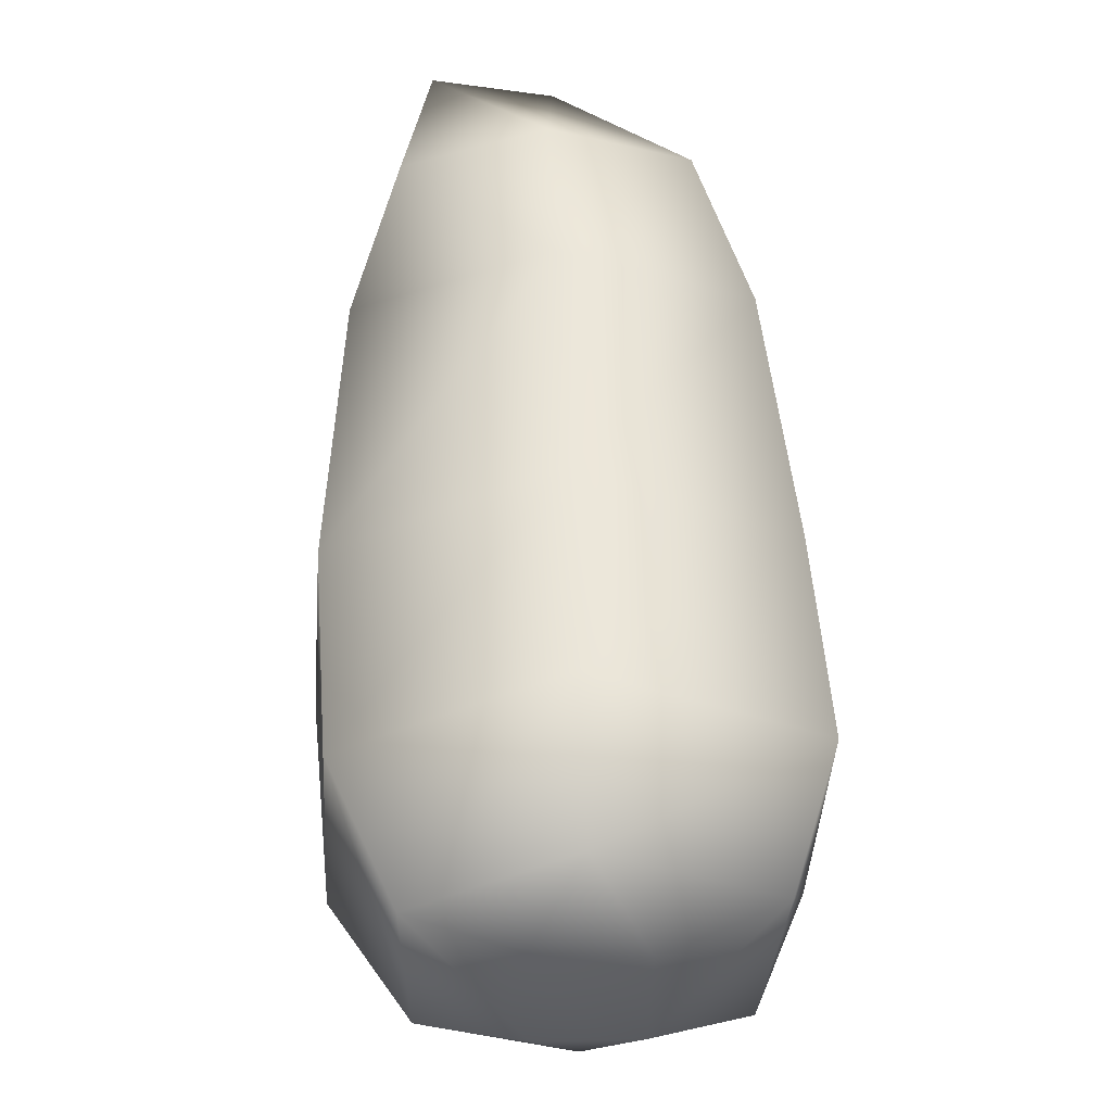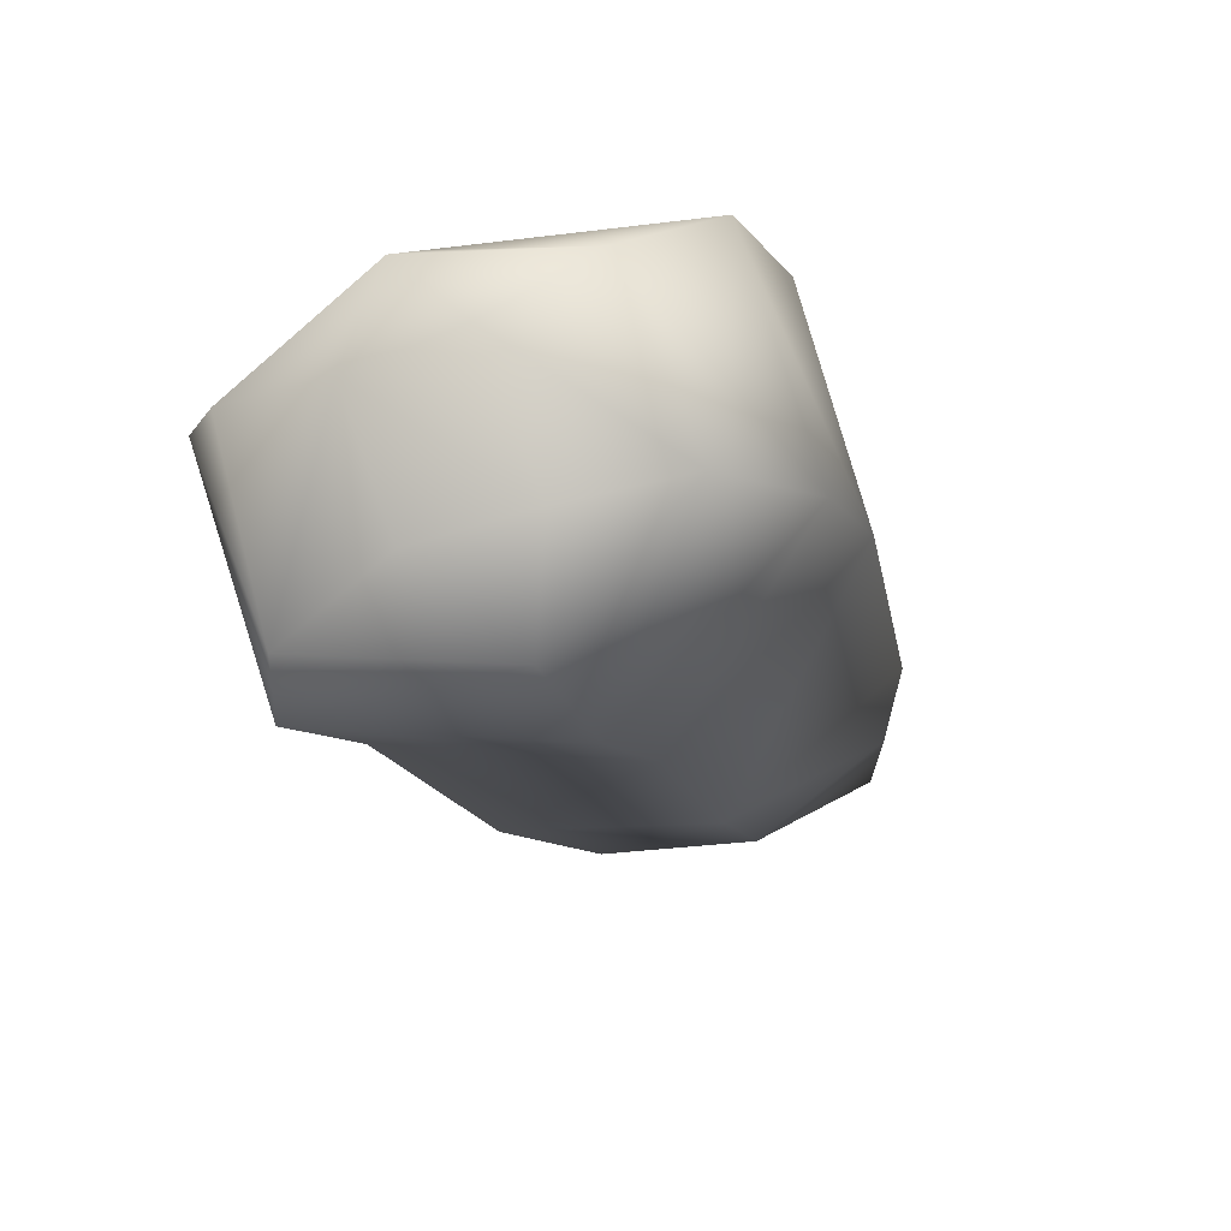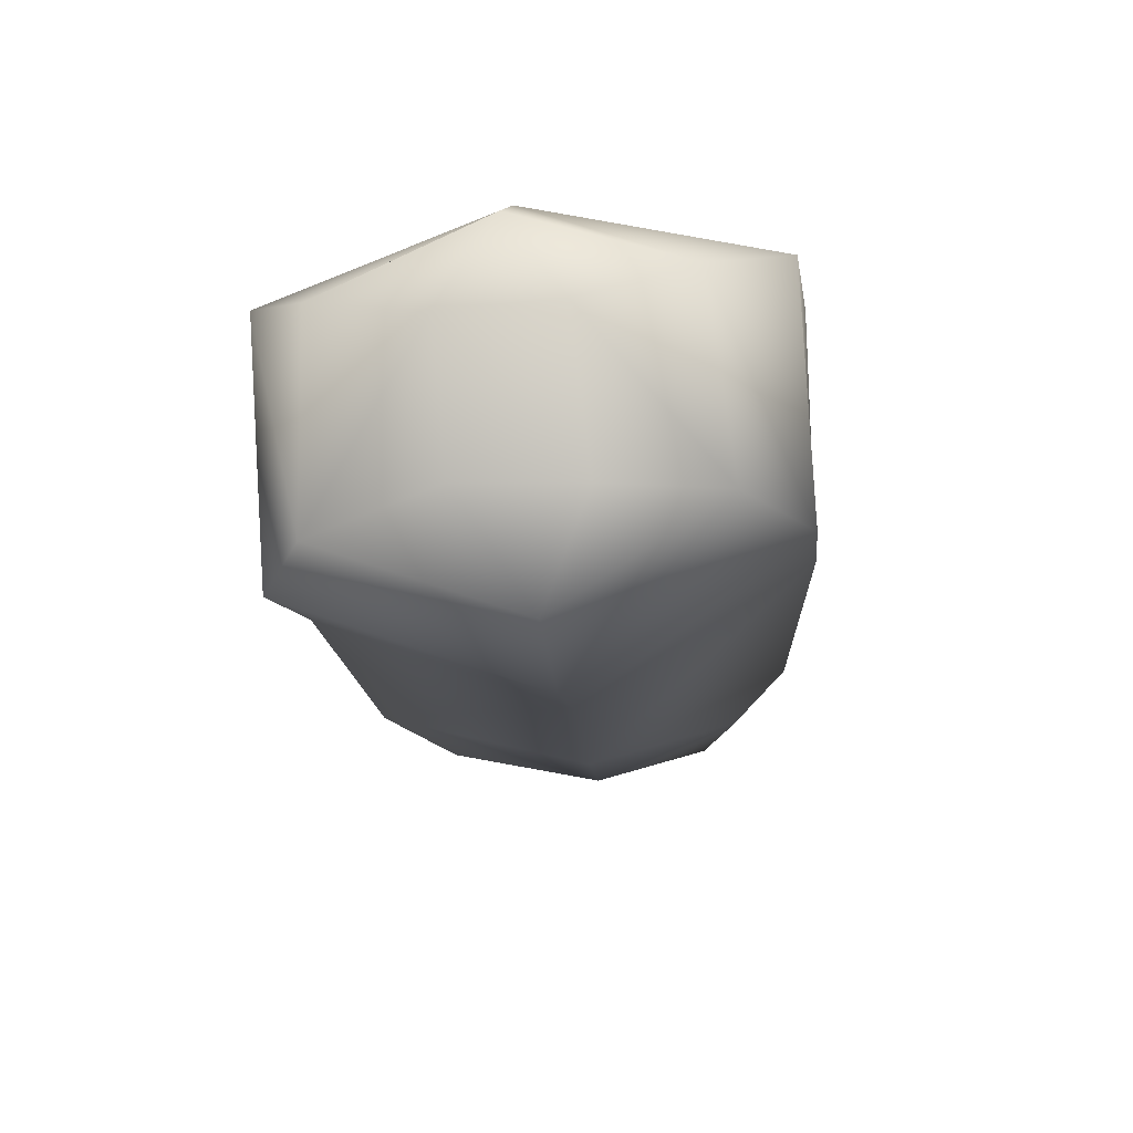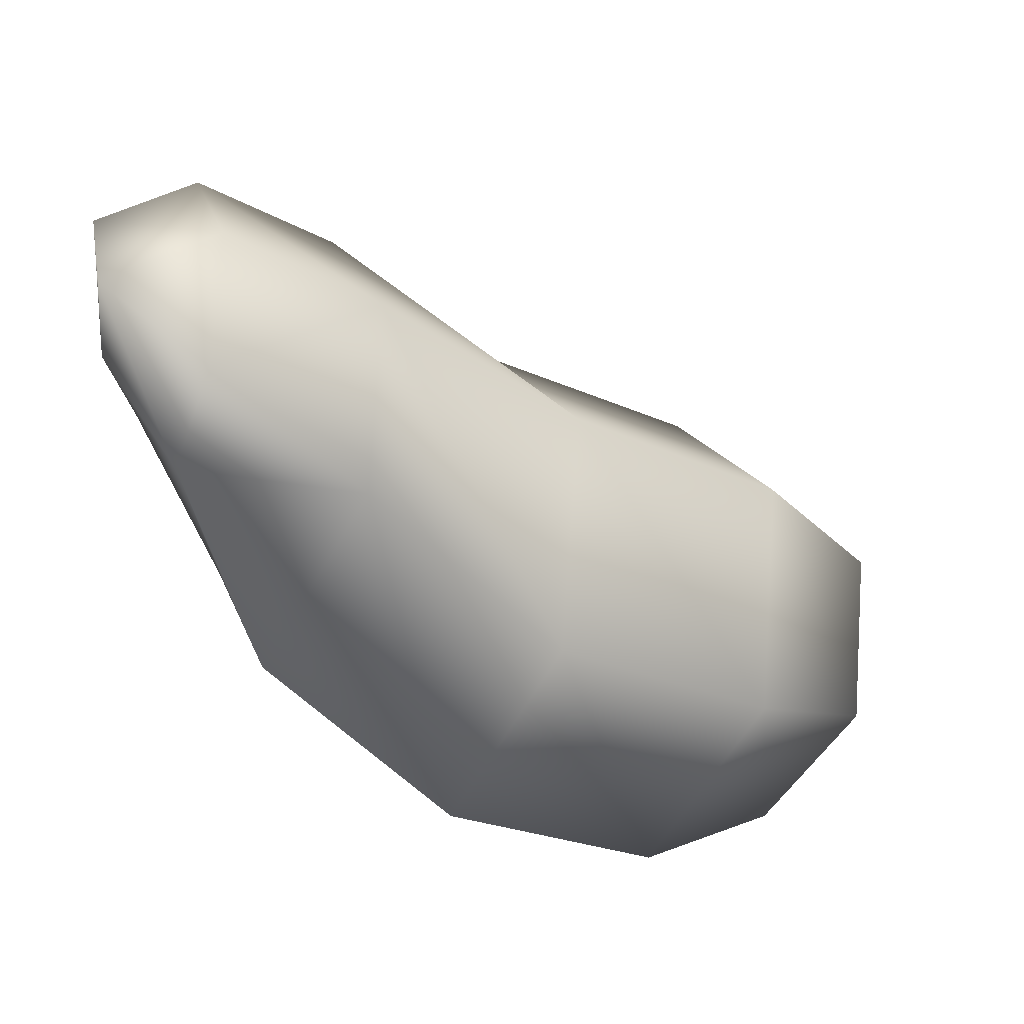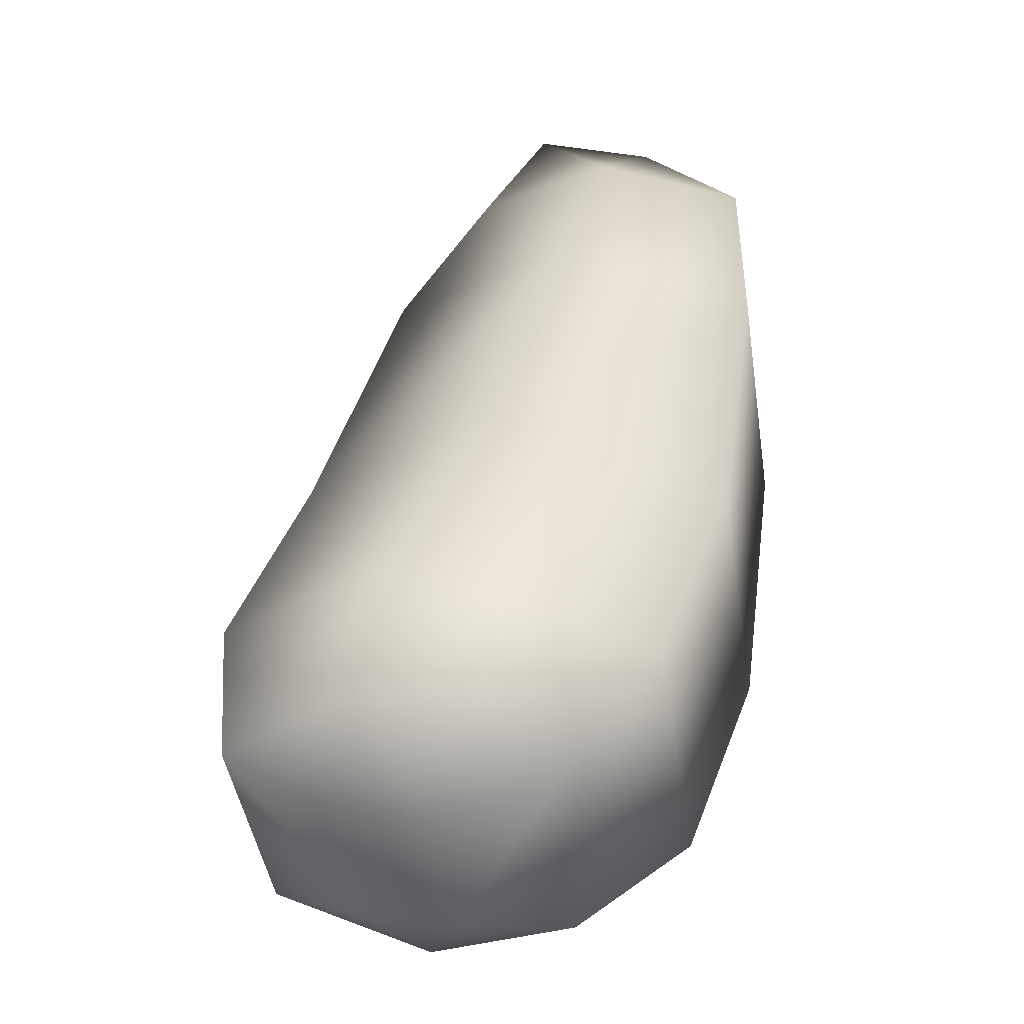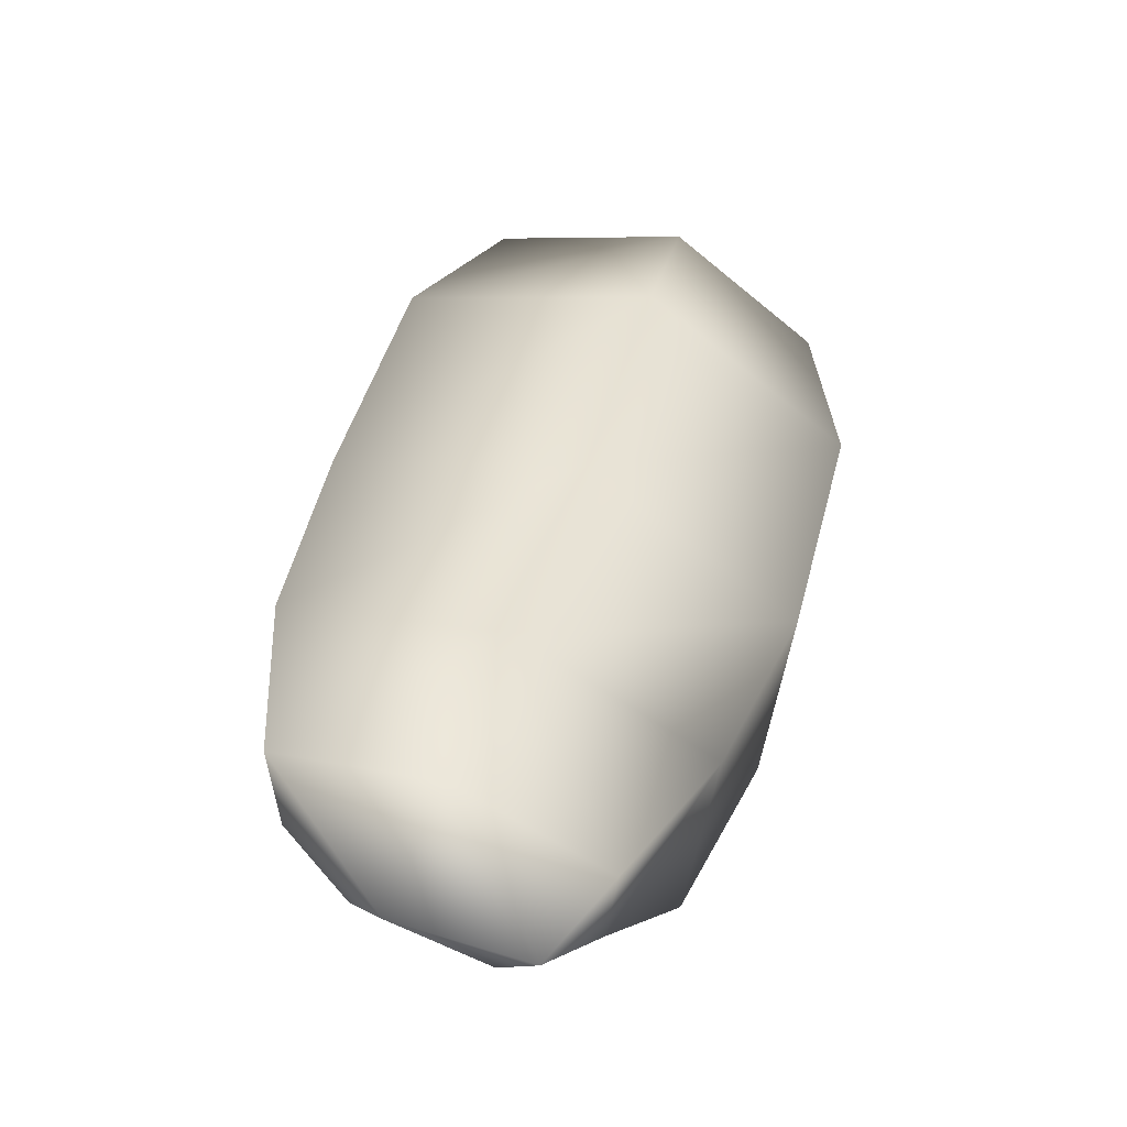
<metadata>
{"format":"obj","ext":"obj","renderer":"f3d","projection":"perspective","resolution":1024,"background":"white","views":[{"elev":18.2,"azim":-2.8,"up":"+Z"},{"elev":-68.6,"azim":-157.4,"up":"+Y"},{"elev":-66.4,"azim":-174.0,"up":"+Y"},{"elev":40.2,"azim":-98.6,"up":"+Z"},{"elev":5.7,"azim":21.8,"up":"+Z"},{"elev":77.9,"azim":-161.2,"up":"+Z"}]}
</metadata>
<code>
g Rock_bridge02
v -1.198e+04 409.8 -9958
v -1.202e+04 404.1 -9948
v -1.202e+04 363.1 -9975
v -1.197e+04 372.3 -9991
v -1.199e+04 422 -9990
v -1.197e+04 404.7 -1.005e+04
v -1.202e+04 414.9 -1.007e+04
v -1.202e+04 433 -1e+04
v -1.207e+04 422.3 -9990
v -1.208e+04 404.9 -1.005e+04
v -1.208e+04 373.6 -9994
v -1.207e+04 410.6 -9959
v -1.202e+04 363.1 -9975
v -1.202e+04 404.1 -9948
v -1.196e+04 262 -1.008e+04
v -1.202e+04 247.7 -1.006e+04
v -1.202e+04 216.8 -1.009e+04
v -1.197e+04 227.6 -1.011e+04
v -1.196e+04 295.5 -1.014e+04
v -1.198e+04 253.2 -1.015e+04
v -1.202e+04 304.7 -1.016e+04
v -1.202e+04 261.1 -1.017e+04
v -1.206e+04 253.2 -1.015e+04
v -1.209e+04 295.5 -1.014e+04
v -1.209e+04 263.4 -1.008e+04
v -1.207e+04 228.6 -1.011e+04
v -1.202e+04 247.7 -1.006e+04
v -1.202e+04 216.8 -1.009e+04
v -1.197e+04 372.3 -9991
v -1.202e+04 363.1 -9975
v -1.202e+04 307.6 -1.002e+04
v -1.196e+04 322 -1.005e+04
v -1.202e+04 363.1 -9975
v -1.208e+04 373.6 -9994
v -1.209e+04 323.3 -1.005e+04
v -1.202e+04 307.6 -1.002e+04
v -1.197e+04 404.7 -1.005e+04
v -1.196e+04 355.4 -1.011e+04
v -1.202e+04 414.9 -1.007e+04
v -1.202e+04 365.8 -1.012e+04
v -1.208e+04 404.9 -1.005e+04
v -1.209e+04 355.6 -1.011e+04
v -1.202e+04 247.7 -1.006e+04
v -1.196e+04 262 -1.008e+04
v -1.196e+04 295.5 -1.014e+04
v -1.202e+04 304.7 -1.016e+04
v -1.209e+04 295.5 -1.014e+04
v -1.209e+04 263.4 -1.008e+04
v -1.202e+04 247.7 -1.006e+04
v -1.202e+04 216.8 -1.009e+04
v -1.201e+04 222.5 -1.012e+04
v -1.197e+04 227.6 -1.011e+04
v -1.204e+04 221 -1.012e+04
v -1.201e+04 240.8 -1.015e+04
v -1.202e+04 261.1 -1.017e+04
v -1.198e+04 253.2 -1.015e+04
v -1.206e+04 253.2 -1.015e+04
v -1.203e+04 240.7 -1.015e+04
v -1.207e+04 228.6 -1.011e+04
v -1.198e+04 409.8 -9958
v -1.202e+04 437.3 -9943
v -1.202e+04 404.1 -9948
v -1.202e+04 433 -1e+04
v -1.205e+04 438.3 -9968
v -1.201e+04 435.3 -9965
v -1.199e+04 422 -9990
v -1.207e+04 410.6 -9959
v -1.206e+04 435.9 -9938
v -1.207e+04 422.3 -9990
f 5 6 7
f 6 5 4
f 1 4 5
f 4 1 3
f 2 3 1
f 9 8 7
f 5 7 8
f 12 13 14
f 13 12 11
f 9 11 12
f 11 9 10
f 7 10 9
f 30 31 29
f 32 29 31
f 29 32 37
f 38 37 32
f 37 38 39
f 40 39 38
f 39 40 41
f 42 41 40
f 41 42 34
f 35 34 42
f 34 35 33
f 36 33 35
f 49 36 48
f 35 48 36
f 48 35 47
f 42 47 35
f 47 42 40
f 31 43 32
f 44 32 43
f 32 44 38
f 45 38 44
f 38 45 40
f 46 40 45
f 40 46 47
f 57 58 59
f 53 59 58
f 59 53 50
f 51 50 53
f 50 51 52
f 54 52 51
f 52 54 56
f 55 56 54
f 57 55 58
f 54 58 55
f 58 54 53
f 51 53 54
f 61 60 66
f 60 61 62
f 68 62 61
f 62 68 67
f 69 67 68
f 65 66 63
f 66 65 61
f 64 61 65
f 61 64 68
f 69 68 64
f 63 64 65
f 64 63 69
f 21 22 23
f 22 21 20
f 19 20 21
f 20 19 18
f 15 18 19
f 18 15 17
f 16 17 15
f 28 27 26
f 25 26 27
f 26 25 23
f 24 23 25
f 23 24 21

</code>
